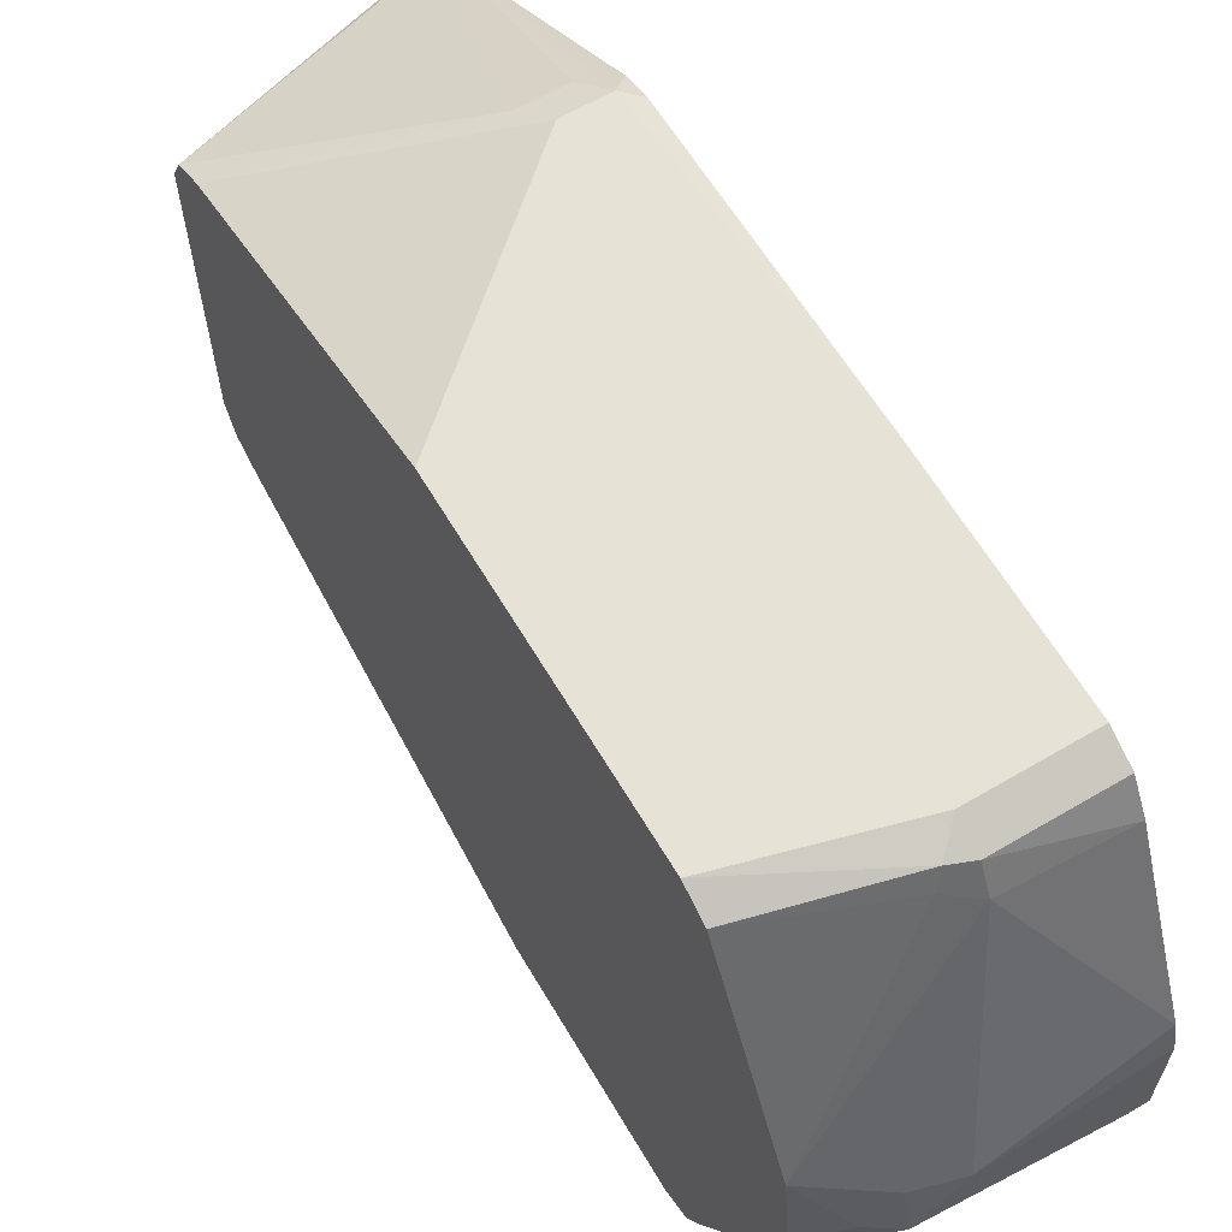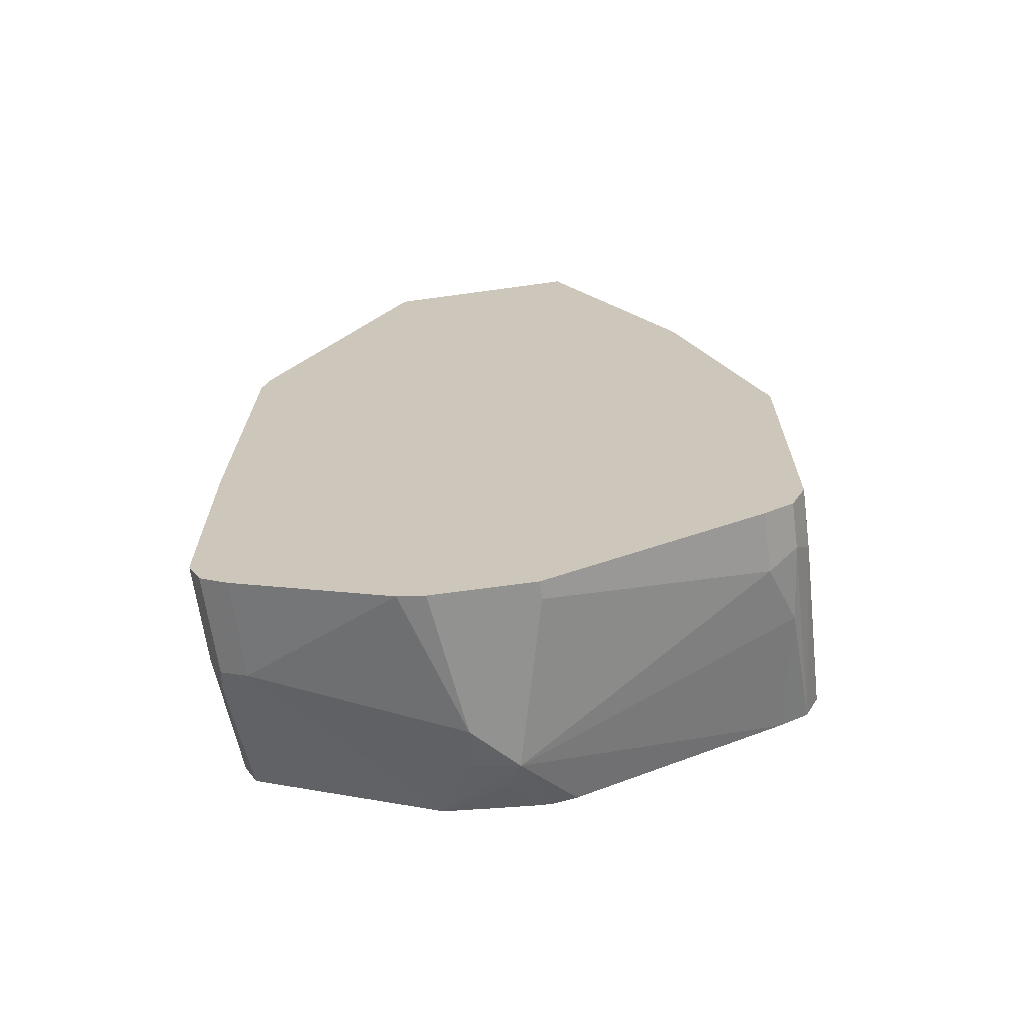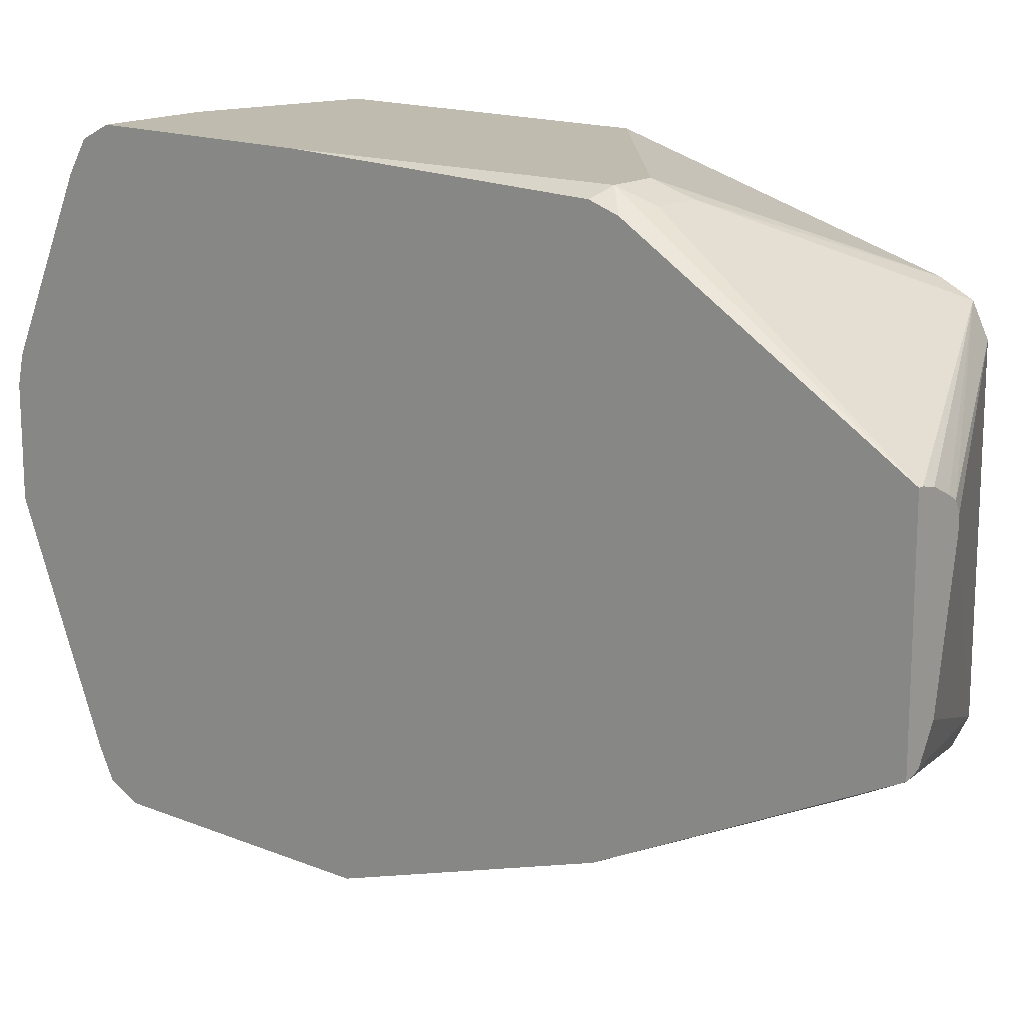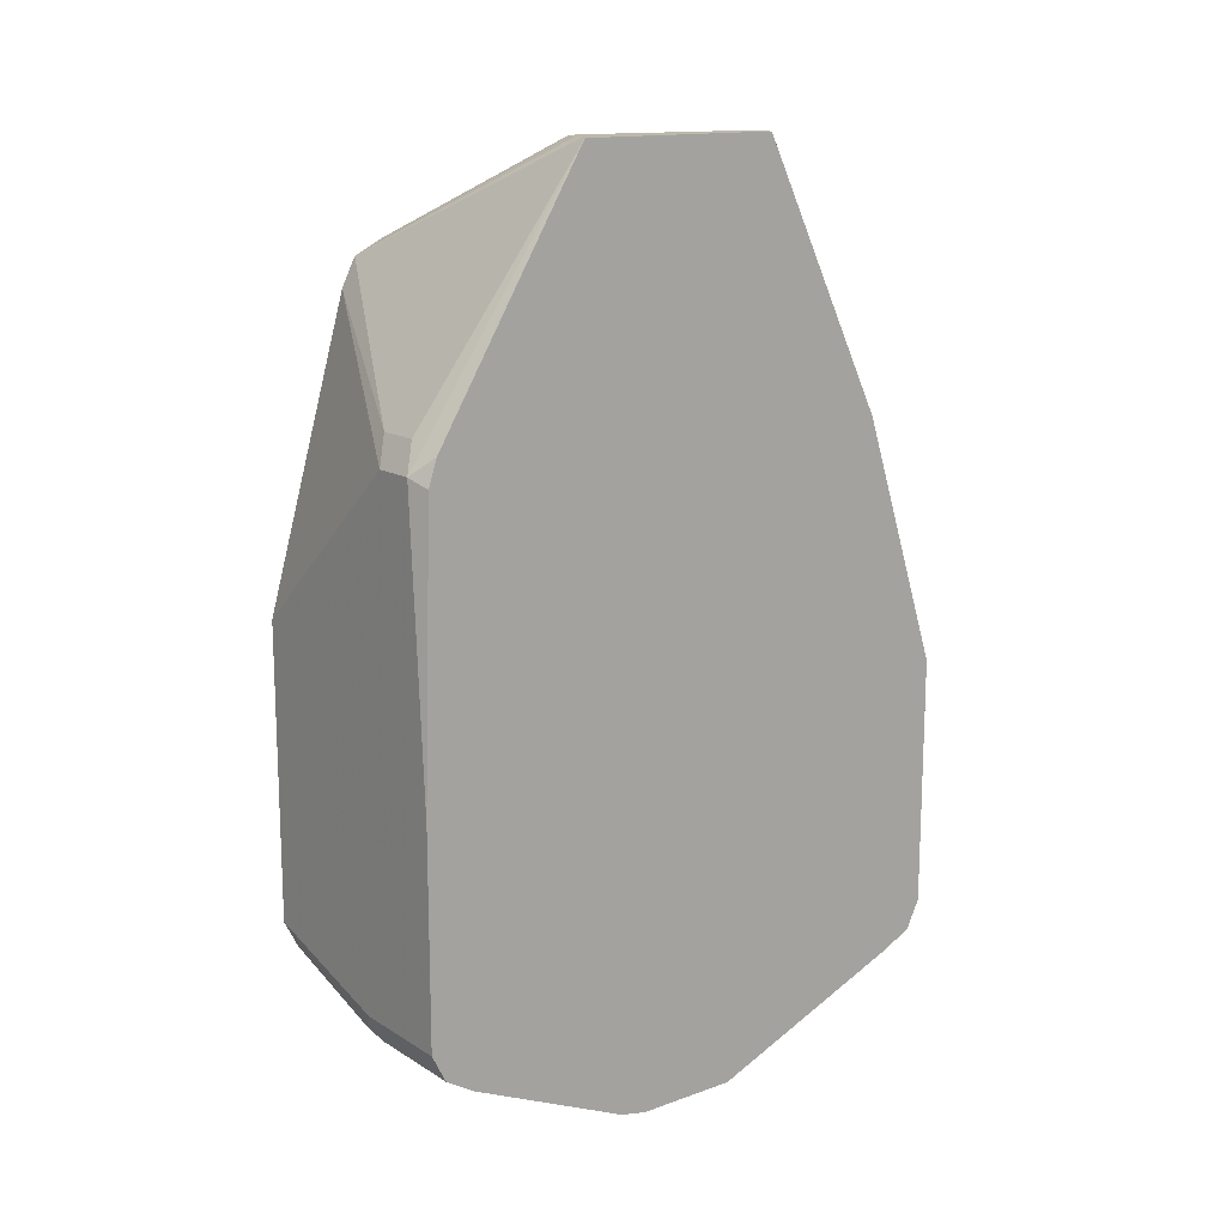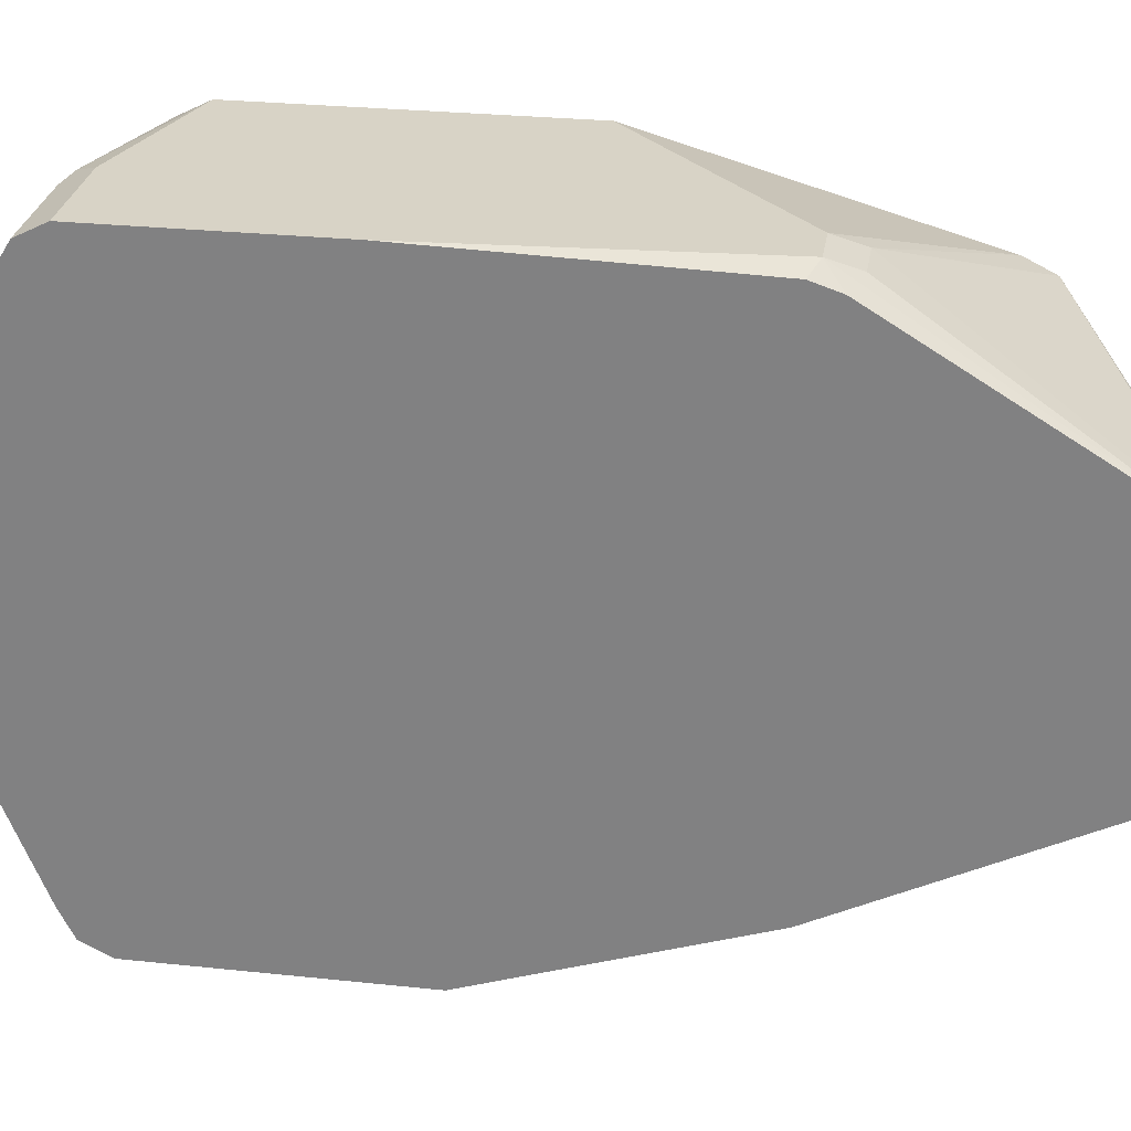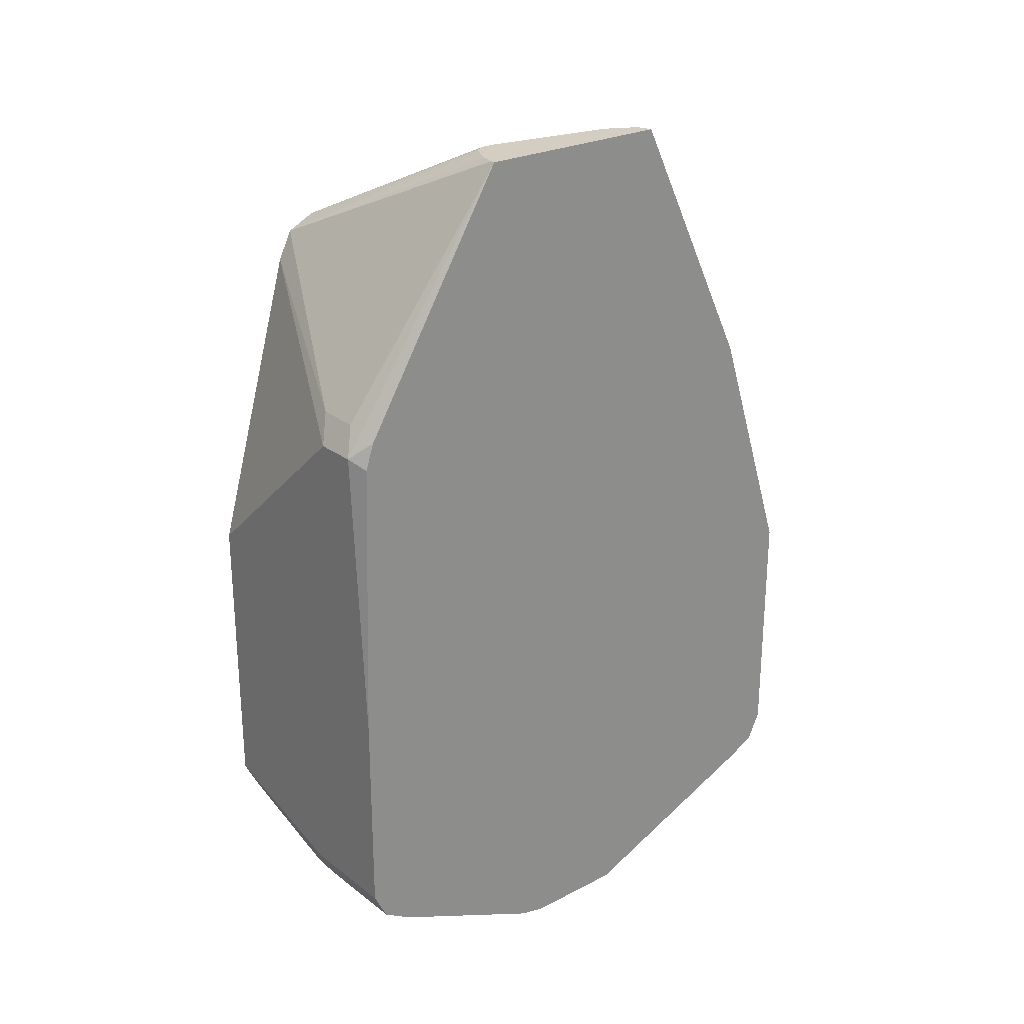
<metadata>
{"format":"obj","ext":"obj","renderer":"f3d","projection":"perspective","resolution":1024,"background":"white","views":[{"elev":63.5,"azim":149.3,"up":"+Y"},{"elev":-66.2,"azim":-82.1,"up":"+Z"},{"elev":16.0,"azim":-50.2,"up":"+Y"},{"elev":14.6,"azim":-127.7,"up":"+Z"},{"elev":28.0,"azim":-80.9,"up":"+Y"},{"elev":25.1,"azim":-129.7,"up":"+Z"}]}
</metadata>
<code>
v -0.1081 0.1261 -0.2161
v -0.1156 0.1223 -0.2199
v -0.1156 0.1186 -0.2086
v -0.1156 0.05403 -0.1025
v -0.1021 0.1201 -0.2042
v -0.09005 0.1261 -0.2161
v -0.1156 0.1261 -0.3422
v -0.1156 -0.0334 -0.1025
v -0.1136 0.05403 -0.1025
v -0.08404 0.1201 -0.2042
v -0.00787 0.09004 -0.1621
v -0.00787 0.1261 -0.2882
v -0.1156 0.1261 -0.4323
v -0.06304 -0.06753 -0.1531
v -0.05404 -0.06603 -0.1501
v -0.00787 -0.06603 -0.1501
v -0.1118 -0.03243 -0.1025
v -0.1156 -0.09004 -0.2161
v -0.1074 0.05265 -0.1025
v -0.00787 0.08405 -0.1501
v -0.00787 0.1261 -0.4143
v -0.07204 0.1261 -0.4323
v -0.1156 0.1201 -0.4443
v -0.05404 -0.07202 -0.1621
v -0.00787 -0.07202 -0.1621
v -0.00787 -0.05403 -0.1441
v -0.109 -0.03127 -0.1025
v -0.1092 -0.0314 -0.1025
v -0.1156 -0.1261 -0.3242
v -0.09905 0.04848 -0.1025
v -0.09514 0.04618 -0.1025
v -0.00787 0.0799 -0.148
v -0.00787 0.1201 -0.4262
v -0.06304 0.1216 -0.4413
v -0.07204 0.1201 -0.4443
v -0.1156 0.1071 -0.4522
v -0.00787 -0.1261 -0.3242
v -0.00787 0.07202 -0.1441
v -0.09282 0.03601 -0.1025
v -0.1018 -0.01799 -0.1025
v -0.1019 -0.01841 -0.1025
v -0.1156 -0.1261 -0.4323
v -0.09282 0.04154 -0.1025
v -0.00787 0.1081 -0.4323
v -0.06004 0.1141 -0.4443
v -0.07204 0.1081 -0.4503
v -0.1156 0.03732 -0.4837
v -0.00787 -0.1261 -0.4143
v -0.1156 -0.1208 -0.4428
v -0.09005 -0.1261 -0.4323
v -0.00787 0.03601 -0.4683
v -0.03602 0.02024 -0.4818
v -0.05404 0.01799 -0.4863
v -0.1156 0.02552 -0.4863
v -0.00787 -0.121 -0.4244
v -0.1156 -0.1201 -0.4443
v -0.09605 -0.1201 -0.4443
v -0.00787 -0.1201 -0.4262
v -0.00787 0.01701 -0.4702
v -0.02402 0.005998 -0.4803
v -0.03602 0 -0.4863
v -0.1156 -0.01799 -0.4863
v -0.1156 -0.1081 -0.4503
v -0.09005 -0.1081 -0.4503
v -0.06304 -0.1171 -0.4413
v -0.00787 -0.1182 -0.4272
v -0.00787 -0.003925 -0.4722
v -0.1081 -0.01799 -0.4863
v -0.00787 -0.01014 -0.4722
v -0.00787 -0.01957 -0.4699
v -0.00787 -0.1081 -0.4323
f 29 50 48
f 26 40 41
f 26 41 27
f 26 39 40
f 29 42 50
f 29 48 37
f 33 45 34
f 31 38 32
f 33 44 45
f 34 45 46
f 34 46 35
f 26 43 39
f 35 46 36
f 31 43 38
f 26 38 43
f 16 26 27
f 21 34 22
f 36 46 47
f 14 24 25
f 14 25 16
f 14 16 15
f 14 18 24
f 16 27 28
f 23 35 36
f 16 28 17
f 18 37 25
f 18 25 24
f 19 30 20
f 20 30 31
f 20 31 32
f 21 33 34
f 18 29 37
f 42 49 50
f 60 67 61
f 45 51 46
f 57 64 65
f 57 65 58
f 58 65 66
f 59 67 60
f 13 35 23
f 61 65 64
f 56 64 57
f 61 64 68
f 61 69 70
f 61 70 71
f 61 71 65
f 62 68 64
f 62 64 63
f 65 71 66
f 61 67 69
f 44 51 45
f 56 63 64
f 53 68 62
f 46 51 52
f 46 52 53
f 46 53 47
f 47 53 54
f 48 50 55
f 49 56 57
f 53 62 54
f 49 57 50
f 50 57 58
f 51 59 60
f 51 60 61
f 51 61 52
f 52 61 53
f 53 61 68
f 50 58 55
f 13 34 35
f 11 37 48
f 11 21 12
f 4 41 40
f 4 27 41
f 4 28 27
f 4 17 28
f 4 8 17
f 2 4 3
f 2 8 4
f 2 18 8
f 2 29 18
f 13 22 34
f 2 49 42
f 2 56 49
f 2 63 56
f 2 62 63
f 2 54 62
f 2 47 54
f 2 36 47
f 1 2 3
f 1 3 4
f 1 4 5
f 1 5 10
f 1 10 6
f 1 6 12
f 4 40 39
f 1 12 21
f 1 22 13
f 1 13 7
f 1 7 2
f 2 7 13
f 2 13 23
f 2 23 36
f 1 21 22
f 4 39 43
f 2 42 29
f 4 31 30
f 11 33 21
f 11 44 33
f 11 51 44
f 11 59 51
f 4 43 31
f 11 69 67
f 11 70 69
f 11 71 70
f 11 66 71
f 11 58 66
f 11 55 58
f 11 48 55
f 11 25 37
f 11 16 25
f 11 26 16
f 11 67 59
f 11 32 38
f 11 38 26
f 4 30 19
f 4 19 9
f 4 10 5
f 6 10 11
f 6 11 12
f 8 14 15
f 4 9 10
f 8 16 17
f 8 18 14
f 9 19 20
f 9 20 10
f 10 20 11
f 8 15 16
f 11 20 32

</code>
